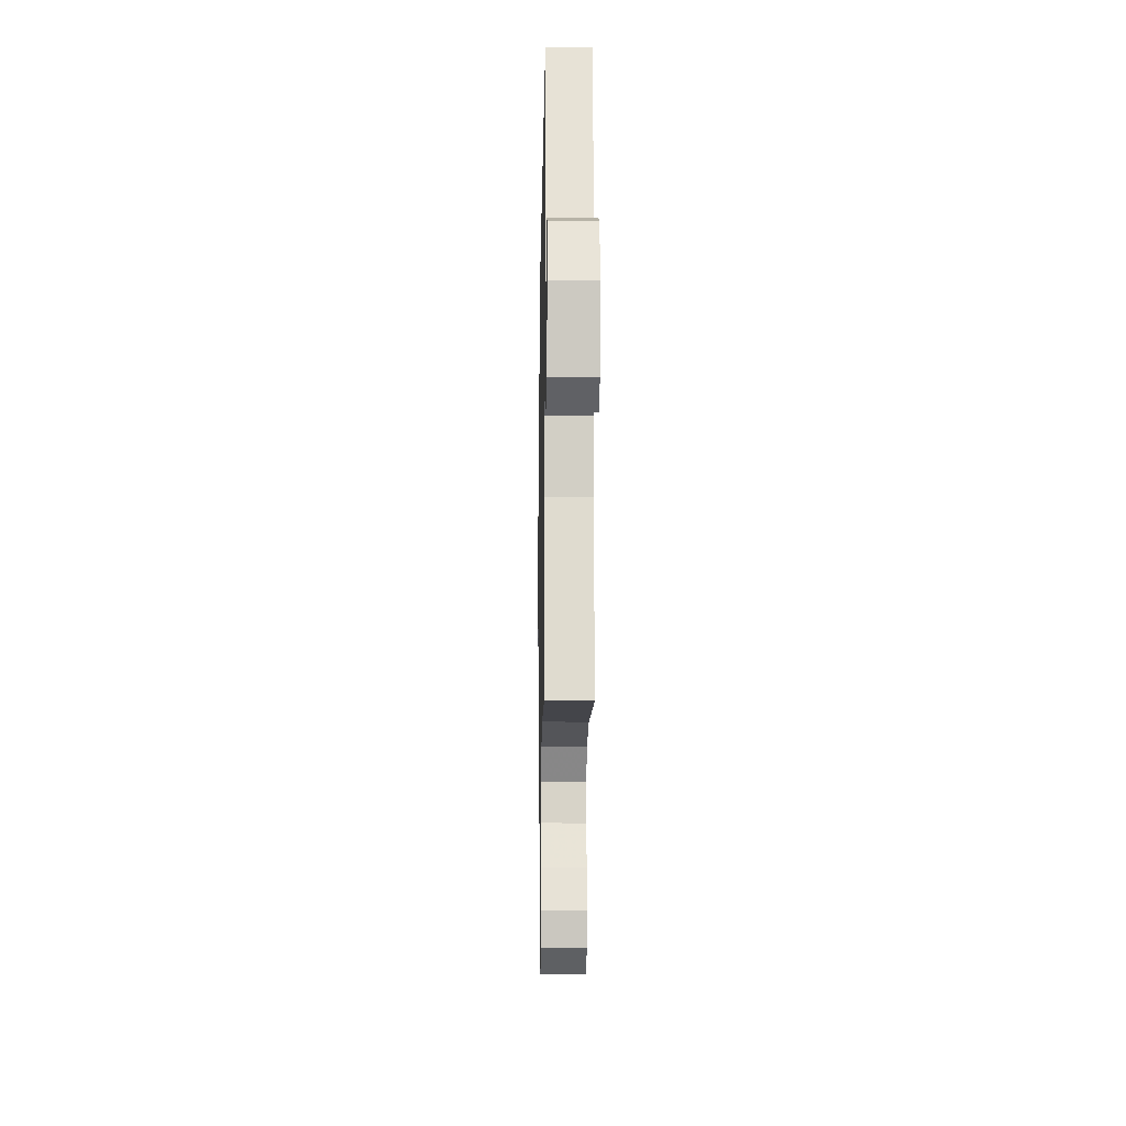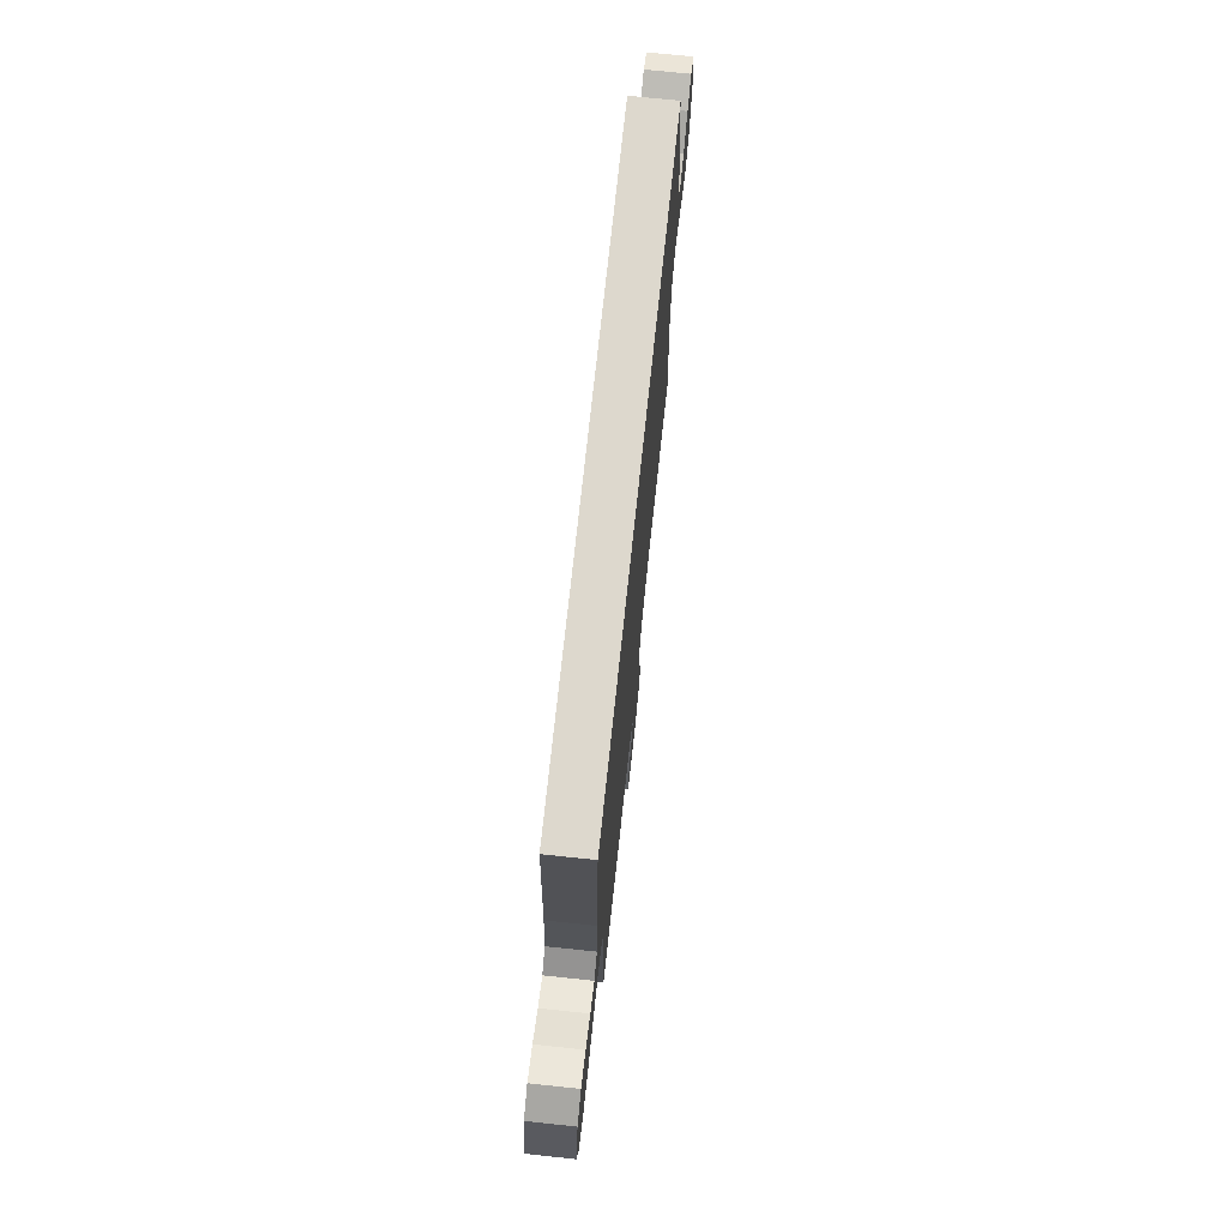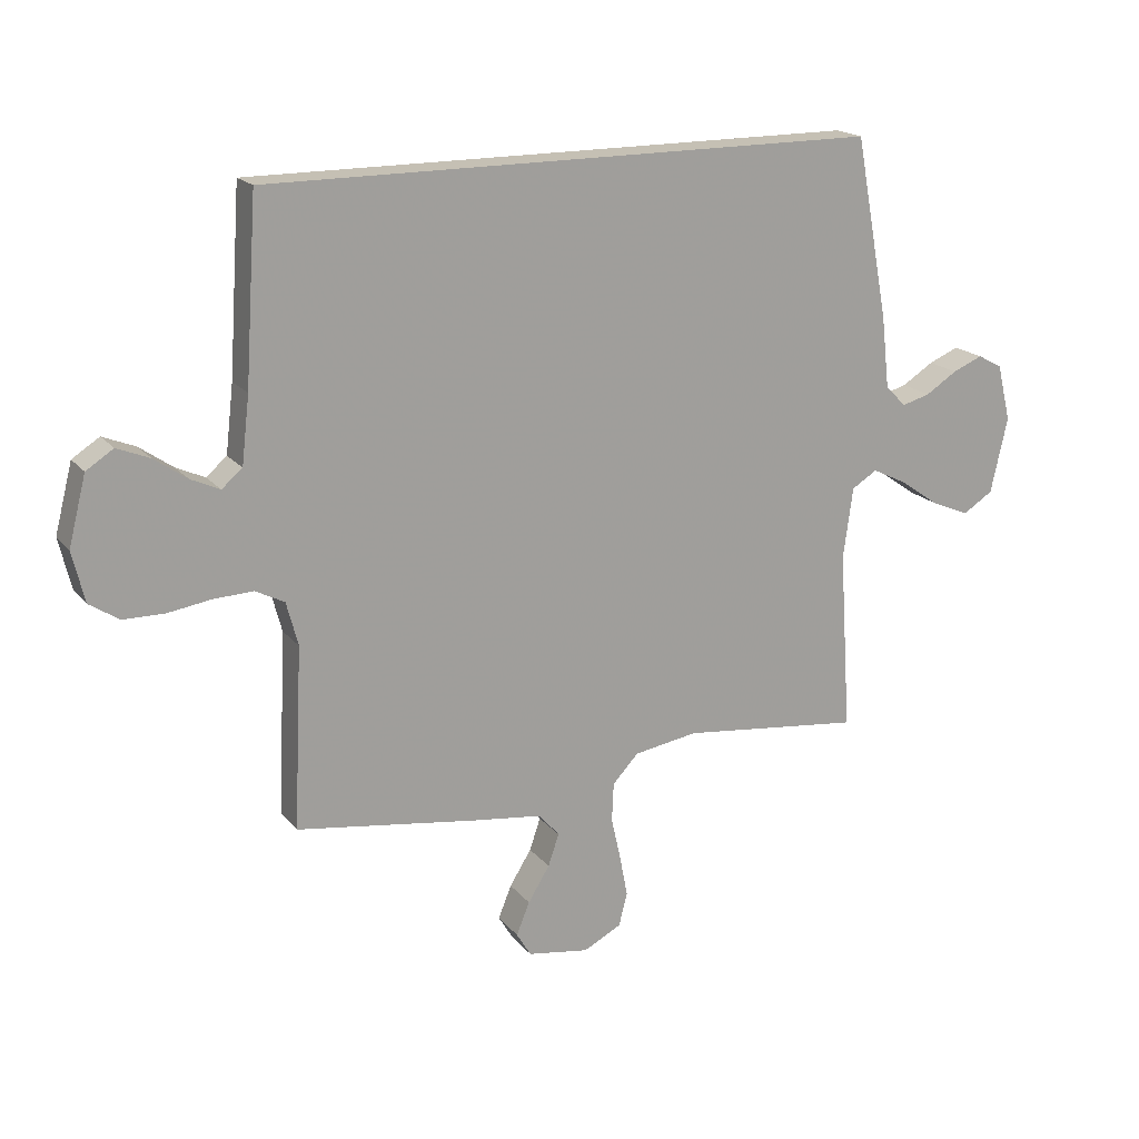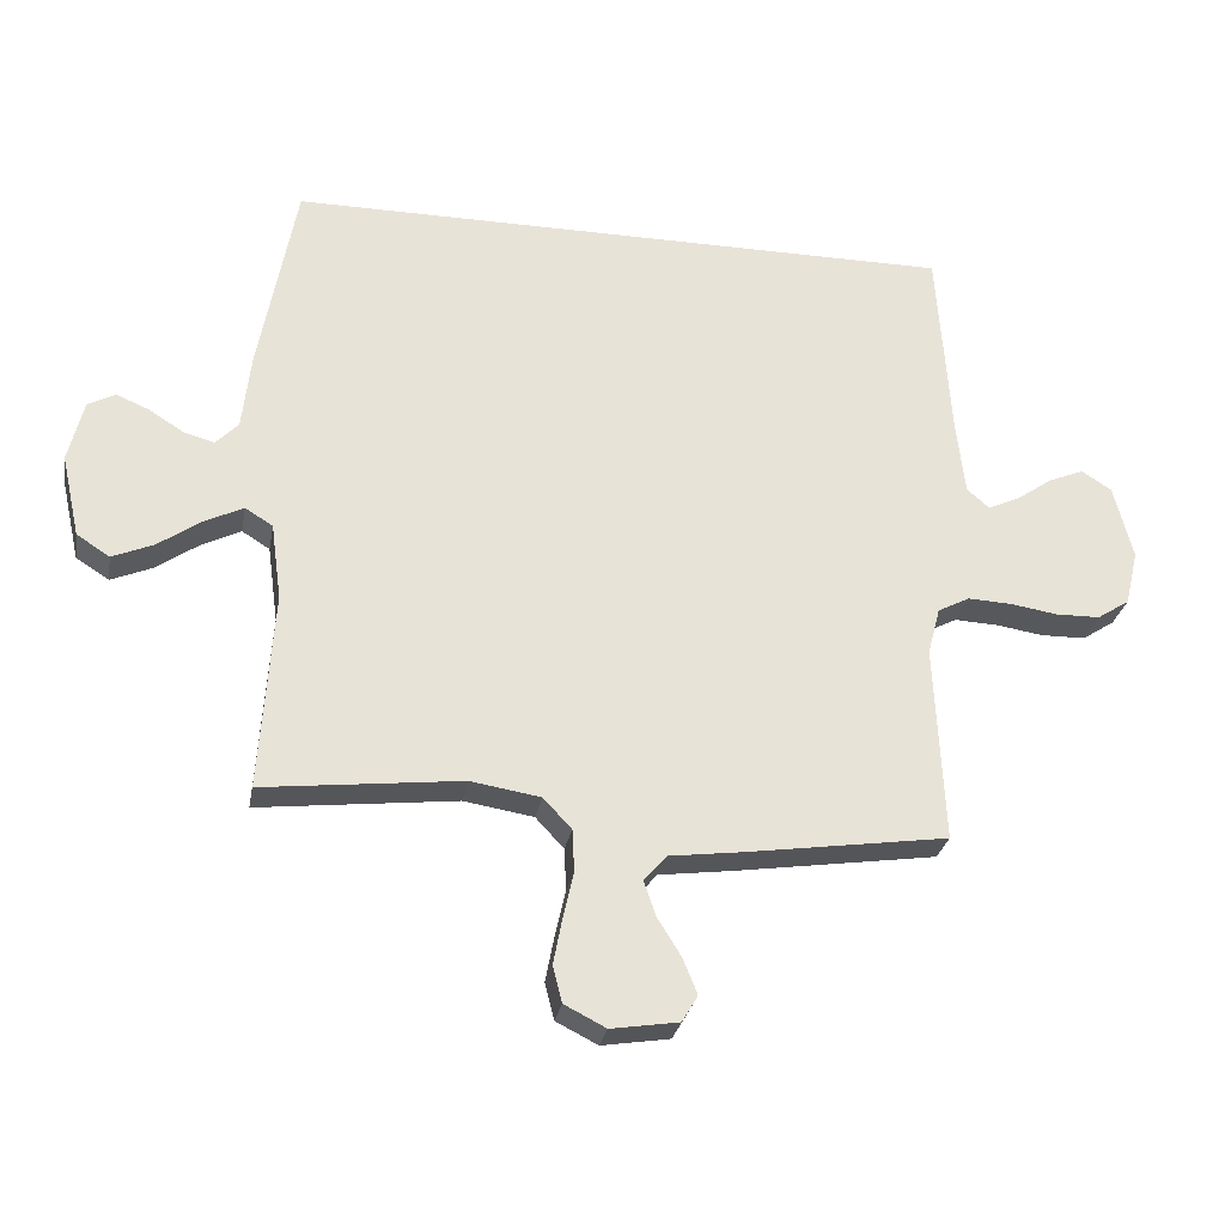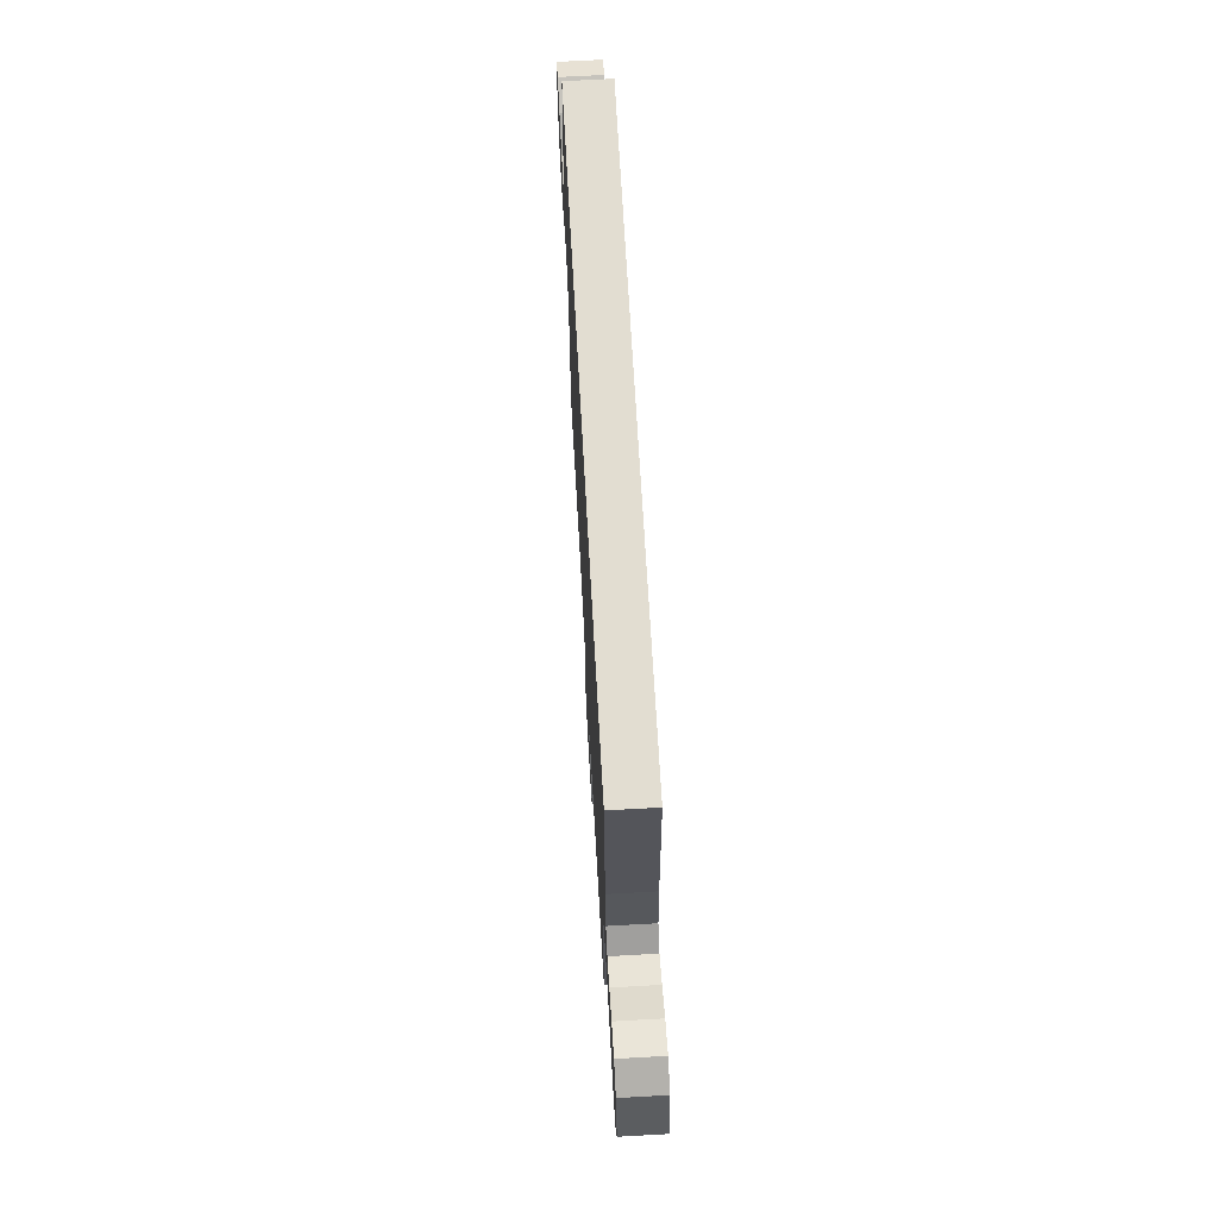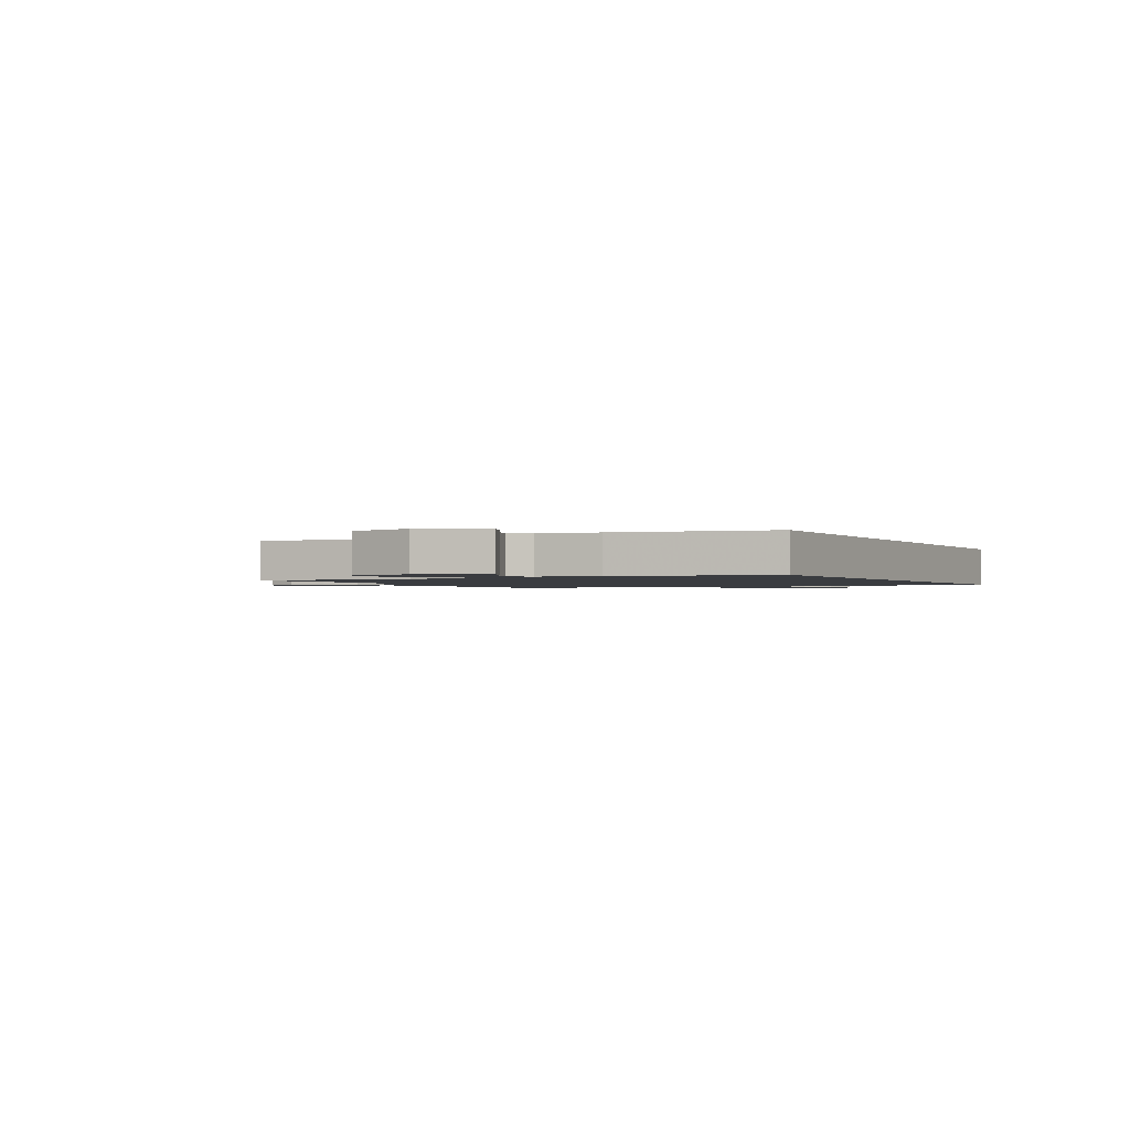
<metadata>
{"format":"obj","ext":"obj","renderer":"f3d","projection":"perspective","resolution":1024,"background":"white","views":[{"elev":-15.6,"azim":-91.0,"up":"+Z"},{"elev":72.3,"azim":96.0,"up":"+Z"},{"elev":18.3,"azim":153.5,"up":"+Z"},{"elev":-28.0,"azim":-10.2,"up":"+Z"},{"elev":68.5,"azim":86.8,"up":"+Z"},{"elev":-1.5,"azim":-62.2,"up":"+Y"}]}
</metadata>
<code>
v -0.486 0.07 0.5
v 0.53 0.07 0.5
v 0.55 0.07 0.2
v 0.563 0.07 0.089
v 0.597 0.07 0.06
v 0.645 0.07 0.082
v 0.699 0.07 0.12
v 0.753 0.07 0.142
v 0.798 0.07 0.113
v 0.827 0.07 0
v 0.807 0.07 -0.084
v 0.758 0.07 -0.116
v 0.691 0.07 -0.117
v 0.619 0.07 -0.106
v 0.553 0.07 -0.103
v 0.505 0.07 -0.128
v 0.486 0.07 -0.2
v 0.5 0.07 -0.5
v 0.2 0.07 -0.544
v 0.084 0.07 -0.559
v 0.05 0.07 -0.598
v 0.068 0.07 -0.651
v 0.104 0.07 -0.709
v 0.126 0.07 -0.763
v 0.102 0.07 -0.803
v 0 0.07 -0.819
v -0.063 0.07 -0.787
v -0.077 0.07 -0.732
v -0.064 0.07 -0.664
v -0.048 0.07 -0.593
v -0.051 0.07 -0.529
v -0.094 0.07 -0.483
v -0.2 0.07 -0.466
v -0.5 0.07 -0.5
v -0.48 0.07 -0.2
v -0.496 0.07 -0.083
v -0.538 0.07 -0.057
v -0.597 0.07 -0.086
v -0.662 0.07 -0.131
v -0.724 0.07 -0.157
v -0.774 0.07 -0.125
v -0.802 0.07 0
v -0.779 0.07 0.094
v -0.738 0.07 0.116
v -0.688 0.07 0.095
v -0.636 0.07 0.062
v -0.589 0.07 0.049
v -0.555 0.07 0.084
v -0.542 0.07 0.2
v -0.486 0 0.5
v 0.53 0 0.5
v 0.55 0 0.2
v 0.563 0 0.089
v 0.597 0 0.06
v 0.645 0 0.082
v 0.699 0 0.12
v 0.753 0 0.142
v 0.798 0 0.113
v 0.827 0 0
v 0.807 0 -0.084
v 0.758 0 -0.116
v 0.691 0 -0.117
v 0.619 0 -0.106
v 0.553 0 -0.103
v 0.505 0 -0.128
v 0.486 0 -0.2
v 0.5 0 -0.5
v 0.2 0 -0.544
v 0.084 0 -0.559
v 0.05 0 -0.598
v 0.068 0 -0.651
v 0.104 0 -0.709
v 0.126 0 -0.763
v 0.102 0 -0.803
v 0 0 -0.819
v -0.063 0 -0.787
v -0.077 0 -0.732
v -0.064 0 -0.664
v -0.048 0 -0.593
v -0.051 0 -0.529
v -0.094 0 -0.483
v -0.2 0 -0.466
v -0.5 0 -0.5
v -0.48 0 -0.2
v -0.496 0 -0.083
v -0.538 0 -0.057
v -0.597 0 -0.086
v -0.662 0 -0.131
v -0.724 0 -0.157
v -0.774 0 -0.125
v -0.802 0 0
v -0.779 0 0.094
v -0.738 0 0.116
v -0.688 0 0.095
v -0.636 0 0.062
v -0.589 0 0.049
v -0.555 0 0.084
v -0.542 0 0.2
f 48 49 1 2
f 47 48 2 3
f 43 44 45 46
f 43 46 47
f 42 43 47
f 38 39 40 41
f 37 38 41 42
f 33 34 35
f 32 33 35 36
f 27 28 29 30
f 25 26 27 30
f 25 30 31
f 22 23 24 25
f 21 22 25 31
f 20 21 31 32
f 17 18 19 20
f 16 17 20 32
f 11 12 13 14
f 11 14 15
f 10 11 15
f 9 10 15
f 6 7 8 9
f 5 6 9 15
f 4 5 15 16
f 37 42 47 3
f 4 16 32 36
f 3 4 36 37
f 51 50 98 97
f 52 51 97 96
f 95 94 93 92
f 96 95 92
f 96 92 91
f 90 89 88 87
f 91 90 87 86
f 84 83 82
f 85 84 82 81
f 79 78 77 76
f 79 76 75 74
f 80 79 74
f 74 73 72 71
f 80 74 71 70
f 81 80 70 69
f 69 68 67 66
f 81 69 66 65
f 63 62 61 60
f 64 63 60
f 64 60 59
f 64 59 58
f 58 57 56 55
f 64 58 55 54
f 65 64 54 53
f 52 96 91 86
f 85 81 65 53
f 86 85 53 52
f 1 50 51 2
f 2 51 52 3
f 3 52 53 4
f 4 53 54 5
f 5 54 55 6
f 6 55 56 7
f 7 56 57 8
f 8 57 58 9
f 9 58 59 10
f 10 59 60 11
f 11 60 61 12
f 12 61 62 13
f 13 62 63 14
f 14 63 64 15
f 15 64 65 16
f 16 65 66 17
f 17 66 67 18
f 18 67 68 19
f 19 68 69 20
f 20 69 70 21
f 21 70 71 22
f 22 71 72 23
f 23 72 73 24
f 24 73 74 25
f 25 74 75 26
f 26 75 76 27
f 27 76 77 28
f 28 77 78 29
f 29 78 79 30
f 30 79 80 31
f 31 80 81 32
f 32 81 82 33
f 33 82 83 34
f 34 83 84 35
f 35 84 85 36
f 36 85 86 37
f 37 86 87 38
f 38 87 88 39
f 39 88 89 40
f 40 89 90 41
f 41 90 91 42
f 42 91 92 43
f 43 92 93 44
f 44 93 94 45
f 45 94 95 46
f 46 95 96 47
f 47 96 97 48
f 48 97 98 49
f 49 98 50 1

</code>
